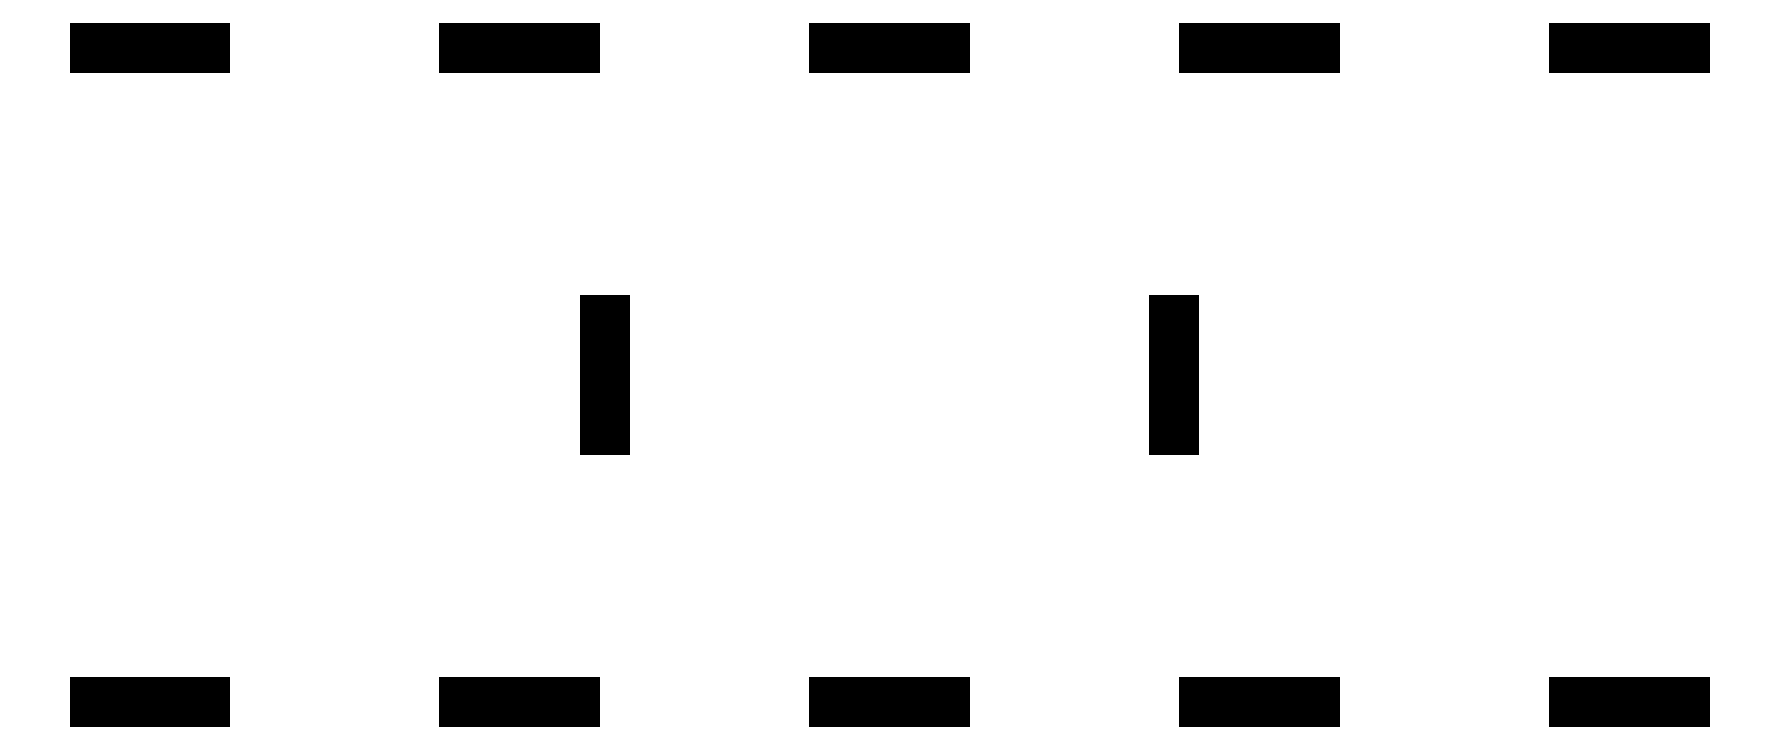
<metadata>
{"format":"dxf","ext":"dxf","renderer":"ezdxf+matplotlib","layout":"modelspace","background":"white","min_lineweight":24,"dpi":150}
</metadata>
<code>
0
SECTION
2
ENTITIES
0
LINE
8
0
10
4.7
20
32.3
30
0
11
10.7
21
32.3
31
0
0
LINE
8
0
10
4.7
20
67.7
30
0
11
10.7
21
67.7
31
0
0
LINE
8
0
10
24.7
20
67.7
30
0
11
30.7
21
67.7
31
0
0
LINE
8
0
10
24.7
20
32.3
30
0
11
30.7
21
32.3
31
0
0
LINE
8
0
10
44.7
20
67.7
30
0
11
50.7
21
67.7
31
0
0
LINE
8
0
10
44.7
20
32.3
30
0
11
50.7
21
32.3
31
0
0
LINE
8
0
10
64.7
20
67.7
30
0
11
70.7
21
67.7
31
0
0
LINE
8
0
10
64.7
20
32.3
30
0
11
70.7
21
32.3
31
0
0
LINE
8
0
10
84.7
20
67.7
30
0
11
90.7
21
67.7
31
0
0
LINE
8
0
10
84.7
20
32.3
30
0
11
90.7
21
32.3
31
0
0
LINE
8
0
10
32.3
20
53
30
1.616e-15
11
32.3
21
47
31
1.616e-15
0
LINE
8
0
10
63.1
20
53
30
3.329e-15
11
63.1
21
47
31
3.329e-15
0
ENDSEC
0
EOF

</code>
